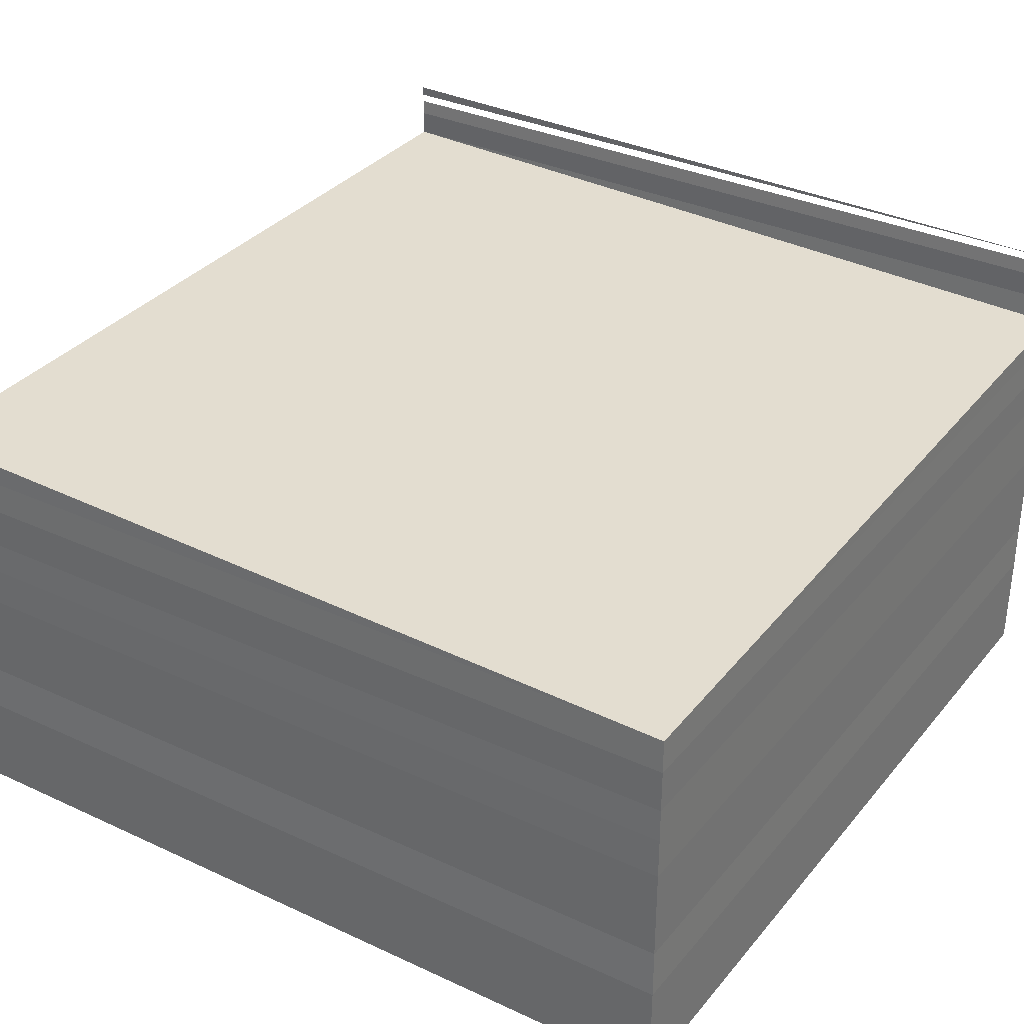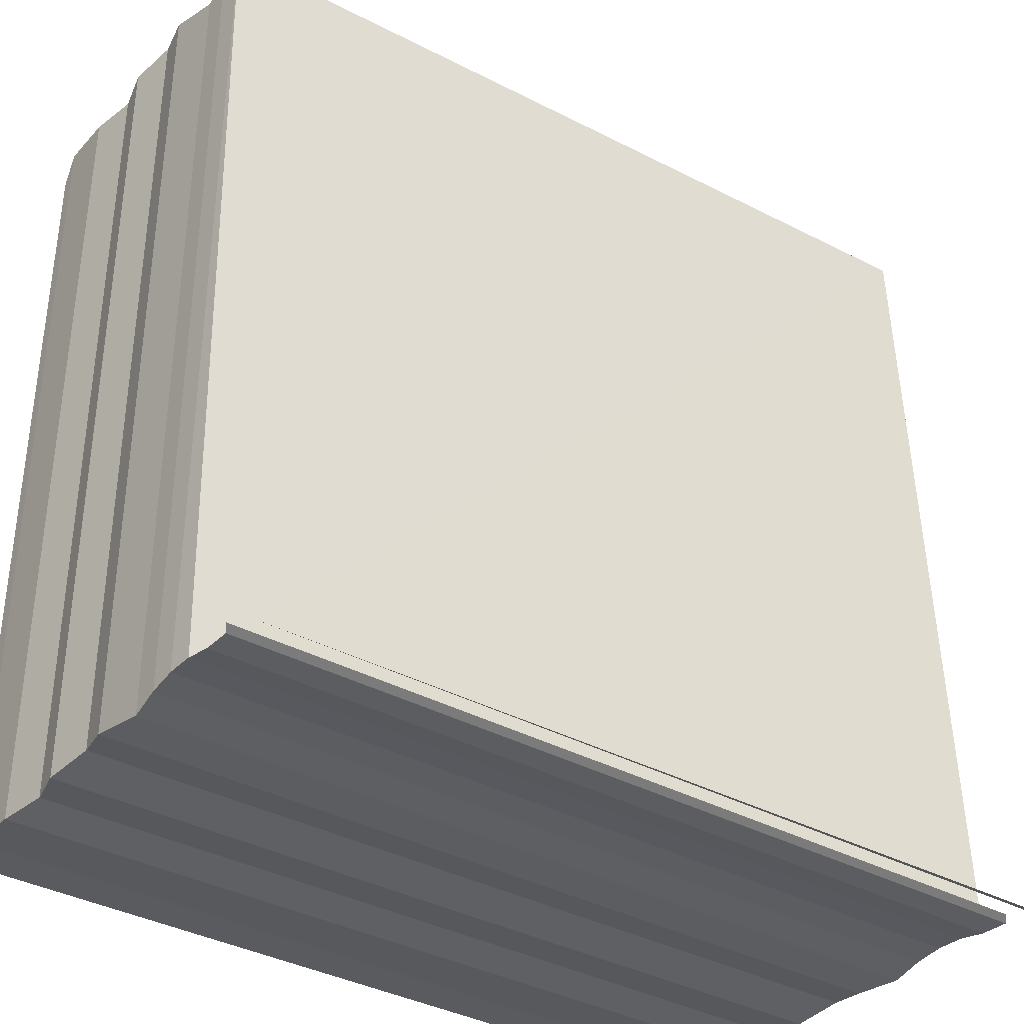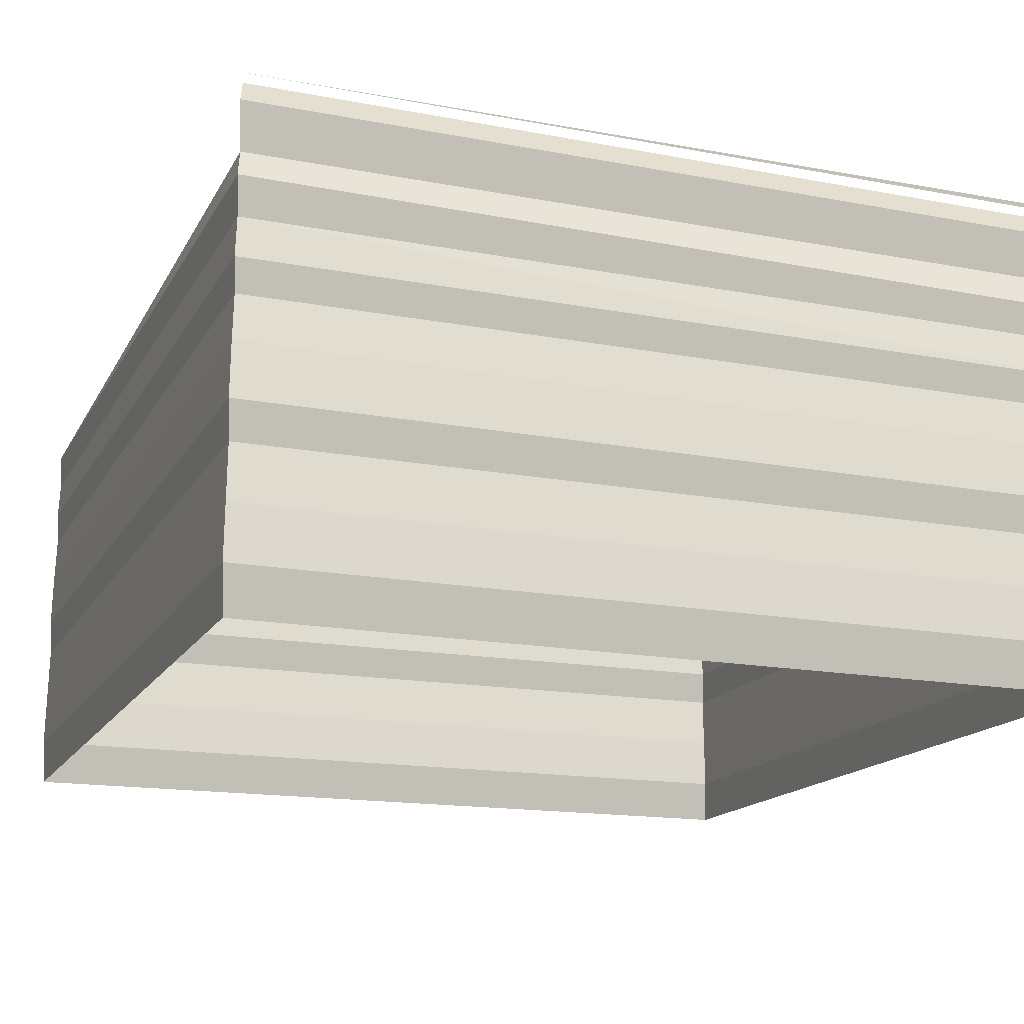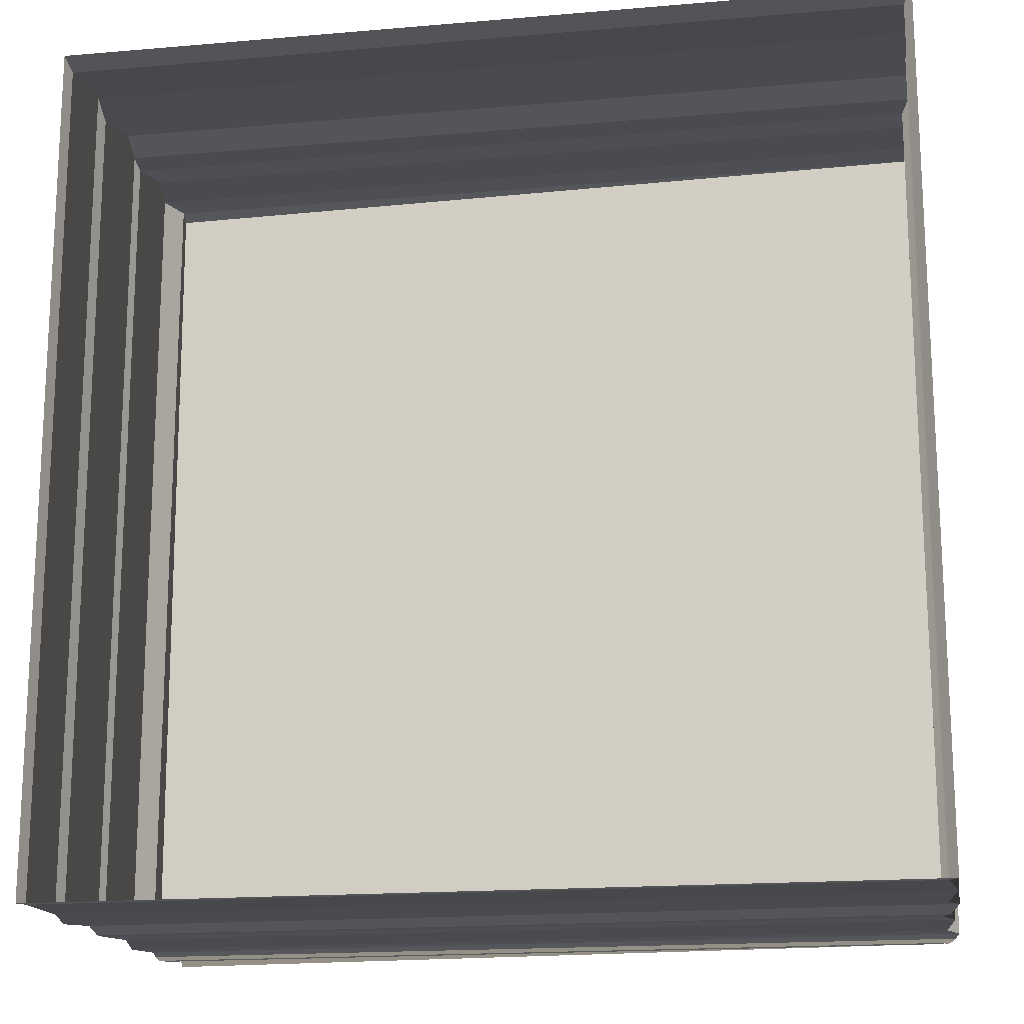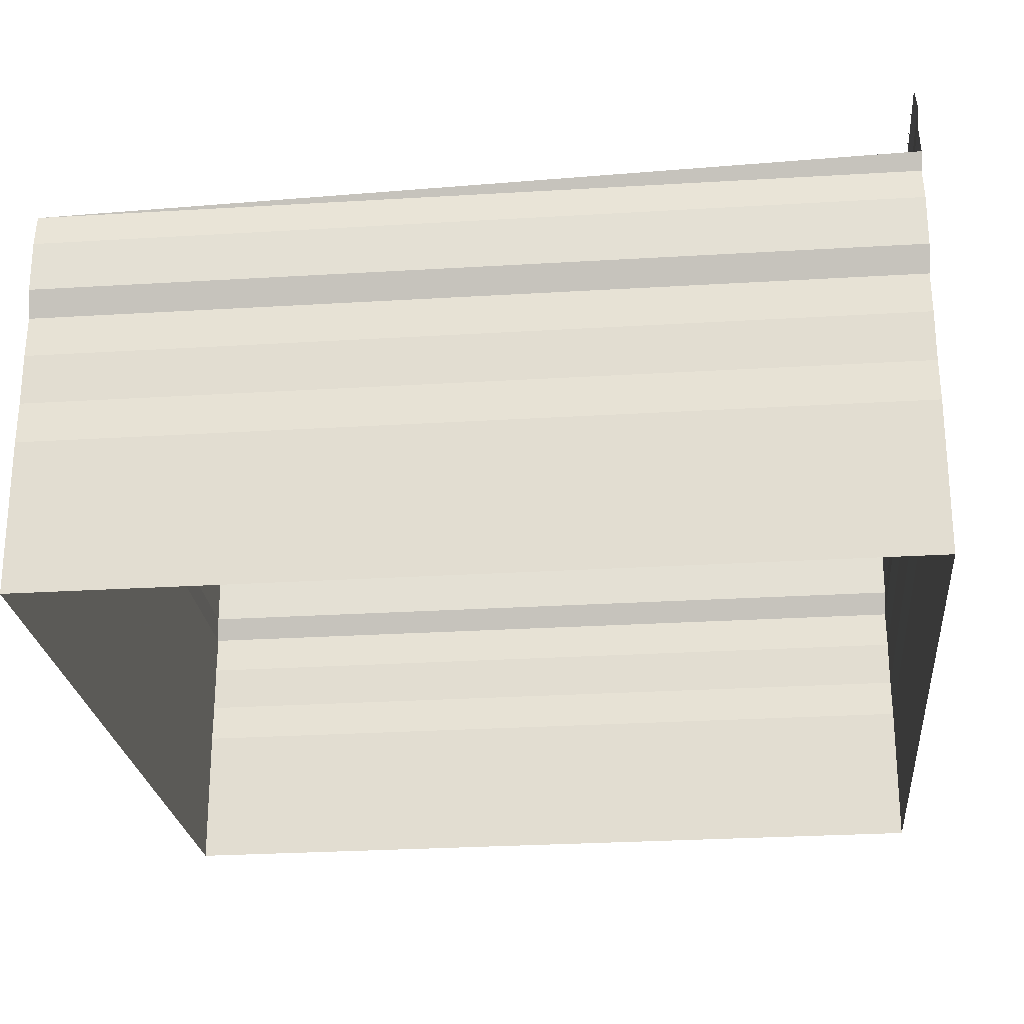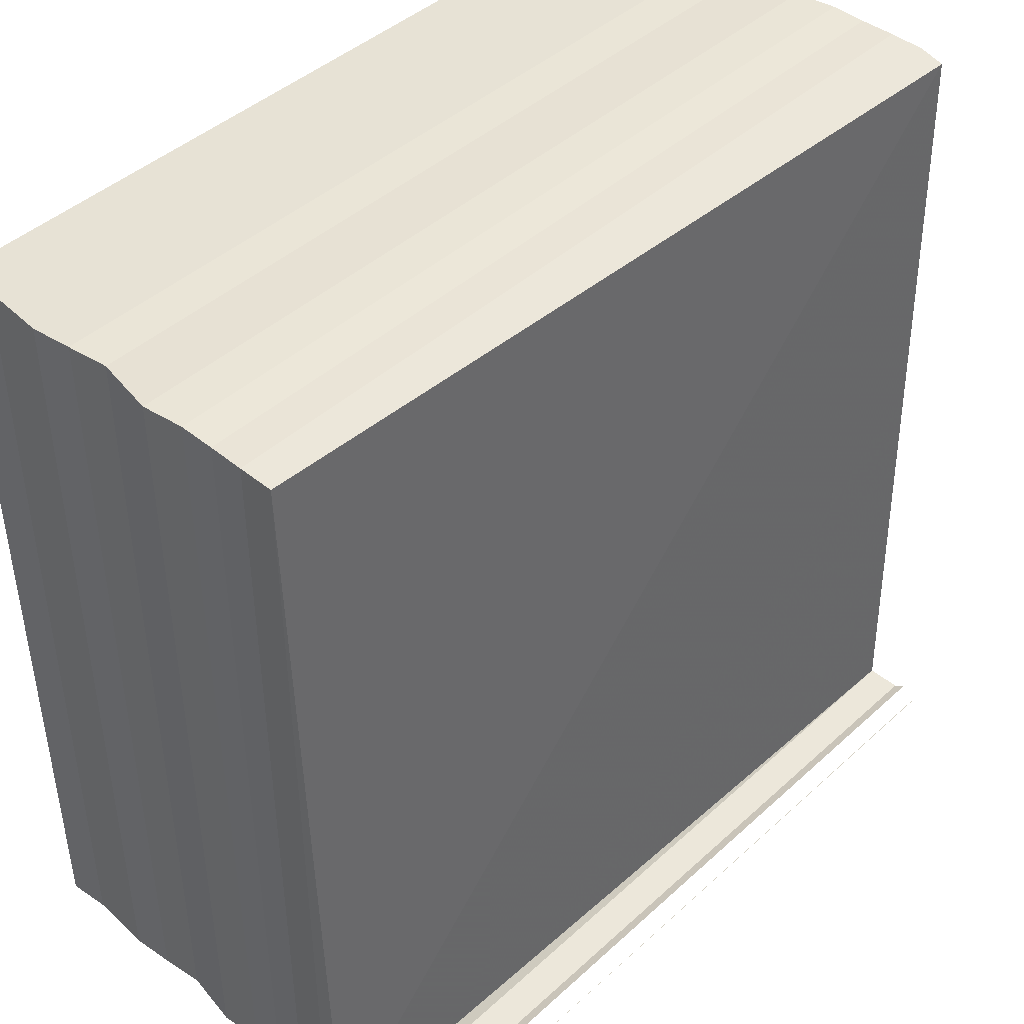
<metadata>
{"format":"obj","ext":"obj","renderer":"f3d","projection":"perspective","resolution":1024,"background":"white","views":[{"elev":32.8,"azim":-146.8,"up":"+Z"},{"elev":-35.9,"azim":-35.6,"up":"+Y"},{"elev":-16.4,"azim":-21.0,"up":"+Z"},{"elev":-16.7,"azim":-170.6,"up":"+Y"},{"elev":-24.5,"azim":-84.8,"up":"+Z"},{"elev":43.5,"azim":-46.8,"up":"+Y"}]}
</metadata>
<code>
o 10822
v 2228 1871 18.46
v 2228 1871 18.46
v 2228 1871 18.46
v 2228 1871 18.46
v 2228 1871 18.46
v 2228 1871 18.46
v 2228 1871 18.46
v 2228 1871 18.46
v 2228 1871 18.46
v 2228 1871 18.46
v 2228 1871 18.46
v 2228 1871 18.47
v 2228 1871 18.46
v 2228 1871 18.47
v 2228 1871 18.47
v 2228 1871 18.47
v 2228 1871 18.47
v 2228 1871 18.47
v 2228 1871 18.47
v 2228 1871 18.47
v 2228 1871 18.47
v 2228 1871 18.47
v 2228 1871 18.47
v 2228 1871 18.47
v 2228 1871 18.47
v 2228 1871 18.47
v 2228 1871 18.47
v 2228 1871 18.47
v 2228 1871 18.47
v 2228 1871 18.47
v 2228 1871 18.47
v 2228 1871 18.47
v 2228 1871 18.47
v 2228 1871 18.47
v 2228 1871 18.47
v 2228 1871 18.47
v 2228 1871 18.47
v 2228 1871 18.47
v 2228 1871 18.47
v 2228 1871 18.47
v 2228 1871 18.47
v 2228 1871 18.47
v 2228 1871 18.47
v 2228 1871 18.47
v 2228 1871 18.47
v 2228 1871 18.47
v 2228 1871 18.47
v 2228 1871 18.47
v 2228 1871 18.47
v 2228 1871 18.47
v 2228 1871 18.47
v 2228 1871 18.47
v 2228 1871 18.47
v 2228 1871 18.47
v 2228 1871 18.47
v 2228 1871 18.47
v 2228 1871 18.47
v 2228 1871 18.47
v 2228 1871 18.47
v 2228 1871 18.47
v 2228 1871 18.47
v 2228 1871 18.46
v 2228 1871 18.47
v 2228 1871 18.46
v 2228 1871 18.46
v 2228 1871 18.46
v 2228 1871 18.46
v 2228 1871 18.46
v 2228 1871 18.46
v 2228 1871 18.46
v 2228 1871 18.46
v 2228 1871 18.46
v 2228 1871 18.46
v 2228 1871 18.46
v 2228 1871 18.46
v 2228 1871 18.46
v 2228 1871 18.46
v 2228 1871 18.46
v 2228 1871 18.46
v 2228 1871 18.46
v 2228 1871 18.46
v 2228 1871 18.46
v 2228 1871 18.46
v 2228 1871 18.46
v 2228 1871 18.46
v 2228 1871 18.46
v 2228 1871 18.47
v 2228 1871 18.47
v 2228 1871 18.47
v 2228 1871 18.47
v 2228 1871 18.47
v 2228 1871 18.47
v 2228 1871 18.47
v 2228 1871 18.47
v 2228 1871 18.47
v 2228 1871 18.47
v 2228 1871 18.47
v 2228 1871 18.46
v 2228 1871 18.46
v 2228 1871 18.46
v 2228 1871 18.46
v 2228 1871 18.46
v 2228 1871 18.46
v 2228 1871 18.46
v 2228 1871 18.46
v 2228 1871 18.46
v 2228 1871 18.46
v 2228 1871 18.46
v 2228 1871 18.47
v 2228 1871 18.46
v 2228 1871 18.47
v 2228 1871 18.47
v 2228 1871 18.47
v 2228 1871 18.47
v 2228 1871 18.47
v 2228 1871 18.47
v 2228 1871 18.47
v 2228 1871 18.47
v 2228 1871 18.47
v 2228 1871 18.47
v 2228 1871 18.47
v 2228 1871 18.47
v 2228 1871 18.47
v 2228 1871 18.47
v 2228 1871 18.47
v 2228 1871 18.47
v 2228 1871 18.47
v 2228 1871 18.47
v 2228 1871 18.47
v 2228 1871 18.47
v 2228 1871 18.47
v 2228 1871 18.47
v 2228 1871 18.47
v 2228 1871 18.47
v 2228 1871 18.47
v 2228 1871 18.47
v 2228 1871 18.47
v 2228 1871 18.47
v 2228 1871 18.47
v 2228 1871 18.47
v 2228 1871 18.47
v 2228 1871 18.47
v 2228 1871 18.47
v 2228 1871 18.47
v 2228 1871 18.47
v 2228 1871 18.47
v 2228 1871 18.47
v 2228 1871 18.47
v 2228 1871 18.47
v 2228 1871 18.47
v 2228 1871 18.47
v 2228 1871 18.47
v 2228 1871 18.47
v 2228 1871 18.47
v 2228 1871 18.47
v 2228 1871 18.47
v 2228 1871 18.47
v 2228 1871 18.47
v 2228 1871 18.47
v 2228 1871 18.47
v 2228 1871 18.47
v 2228 1871 18.47
f 1 2 3
f 3 4 5
f 4 6 7
f 5 8 9
f 8 7 10
f 9 11 12
f 11 10 13
f 12 14 15
f 14 13 16
f 15 17 18
f 17 16 19
f 18 20 21
f 20 19 22
f 21 23 24
f 23 22 25
f 23 25 26
f 27 26 28
f 24 29 30
f 30 31 32
f 33 28 34
f 35 36 31
f 37 38 33
f 39 40 38
f 41 42 36
f 43 35 44
f 45 41 43
f 38 46 47
f 48 49 46
f 50 47 51
f 52 51 53
f 54 55 49
f 56 54 57
f 58 59 55
f 60 58 56
f 61 62 59
f 63 61 60
f 64 65 62
f 66 64 63
f 67 68 65
f 69 67 66
f 70 71 68
f 72 70 69
f 73 74 72
f 75 76 77
f 78 77 79
f 80 75 81
f 81 78 82
f 83 84 80
f 85 79 86
f 82 85 87
f 88 86 89
f 87 88 90
f 91 89 92
f 90 91 93
f 94 92 95
f 93 94 96
f 97 95 42
f 96 97 45
f 98 99 100
f 100 101 102
f 101 103 104
f 102 105 106
f 105 104 107
f 106 108 109
f 108 107 110
f 109 111 112
f 111 110 113
f 112 114 115
f 114 113 116
f 115 117 118
f 117 116 119
f 118 120 121
f 120 119 122
f 121 123 124
f 123 122 125
f 124 126 127
f 126 125 128
f 129 128 130
f 127 53 131
f 44 130 131
f 132 133 131
f 134 135 133
f 136 137 131
f 138 137 139
f 136 140 141
f 141 142 143
f 138 144 145
f 145 146 147
f 148 149 150
f 150 151 152
f 153 154 155
f 155 156 157
f 158 159 160
f 161 162 160

</code>
